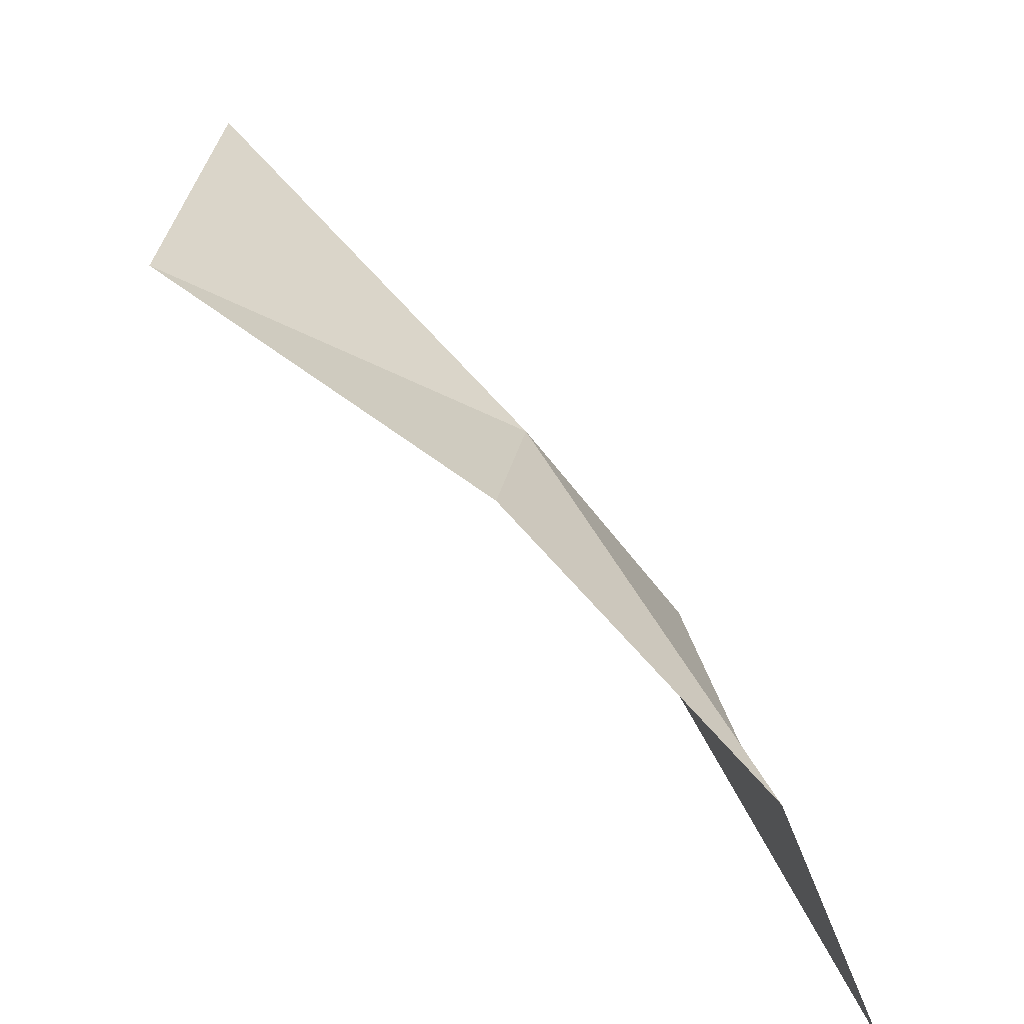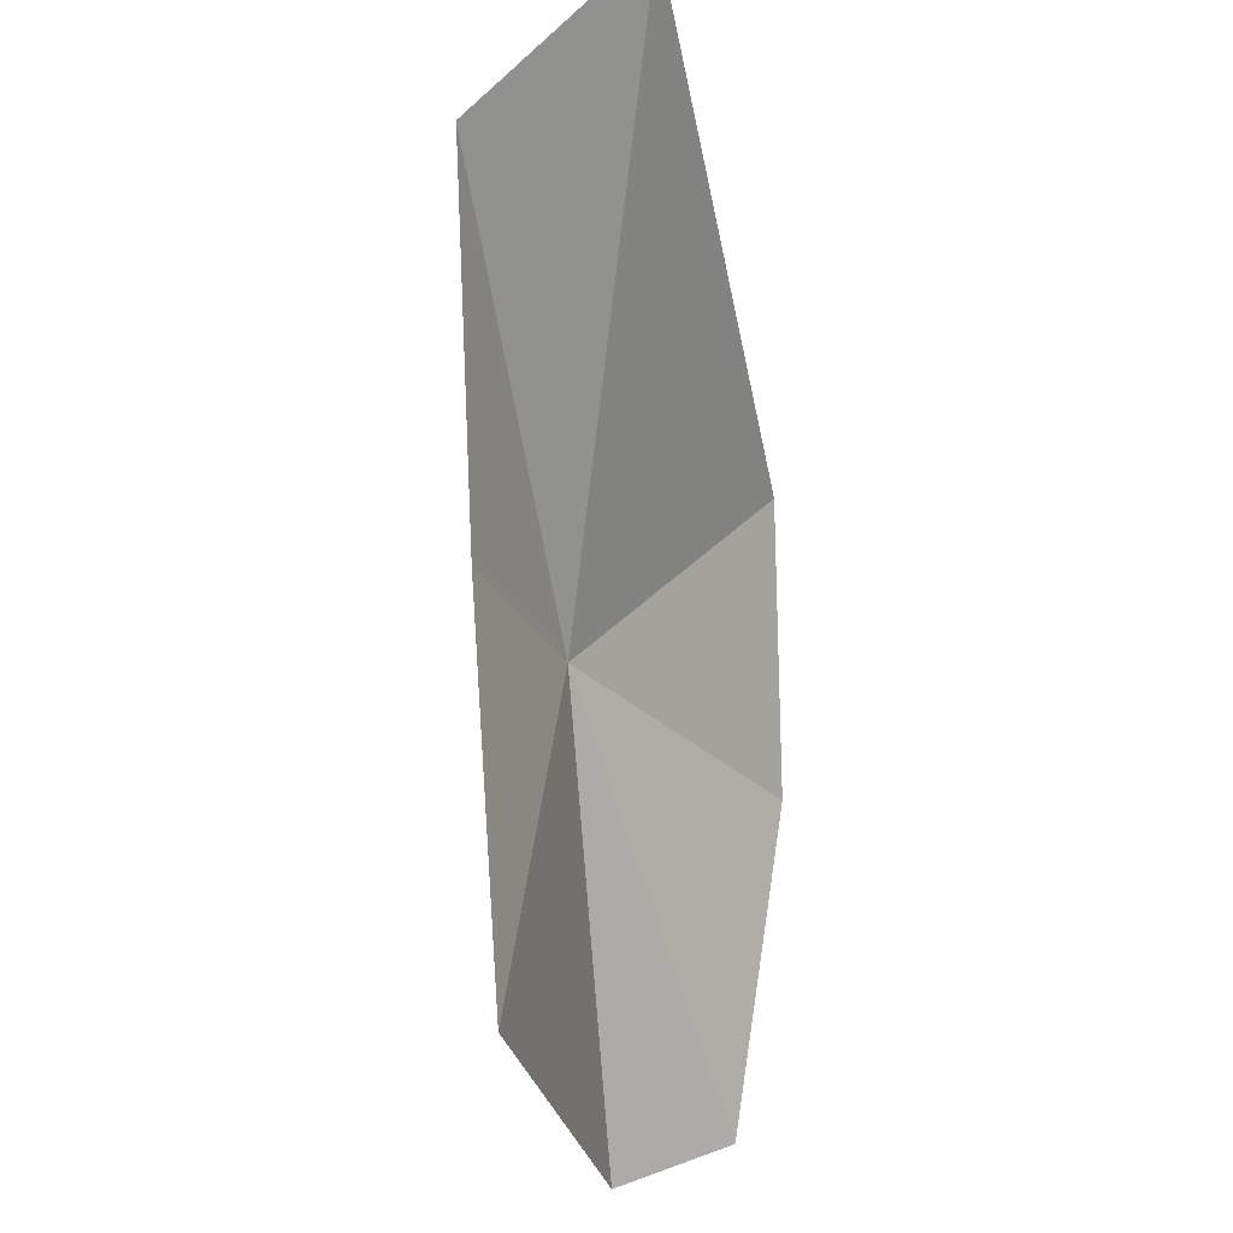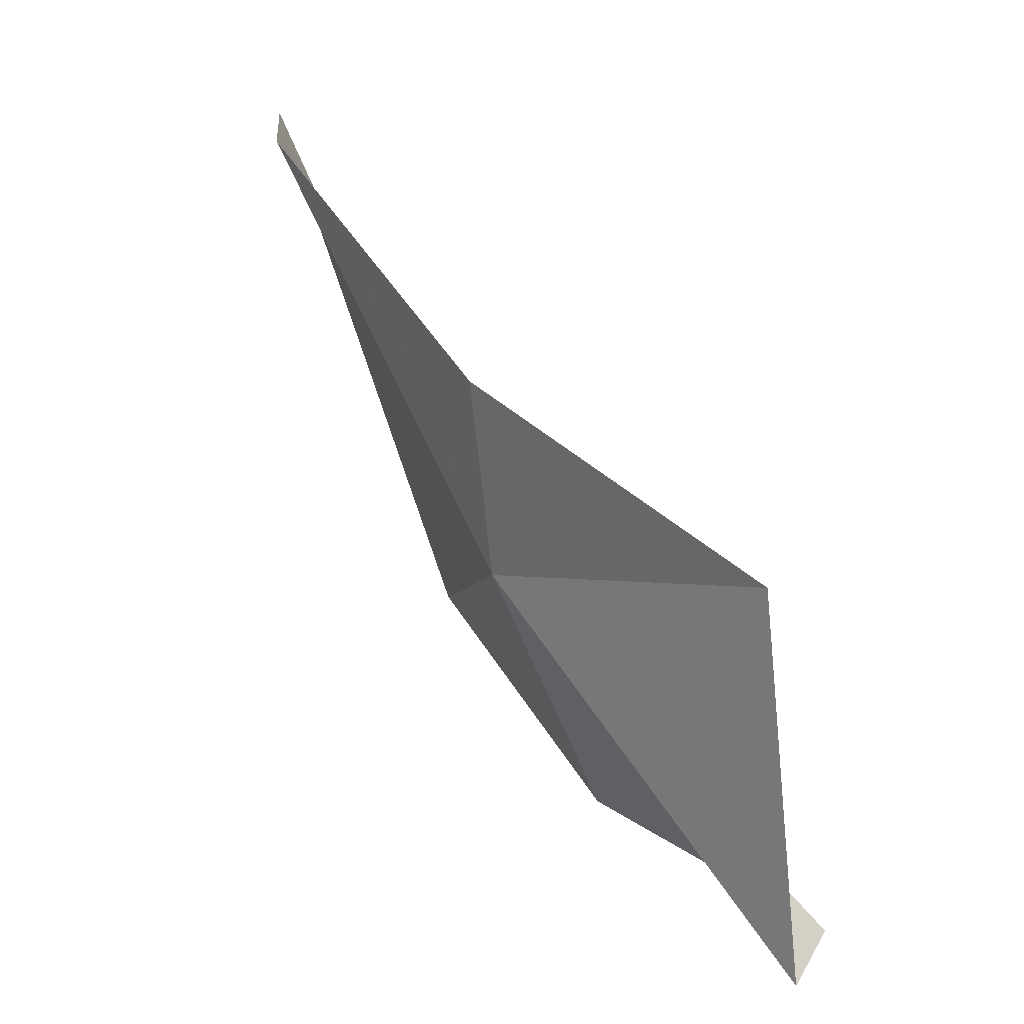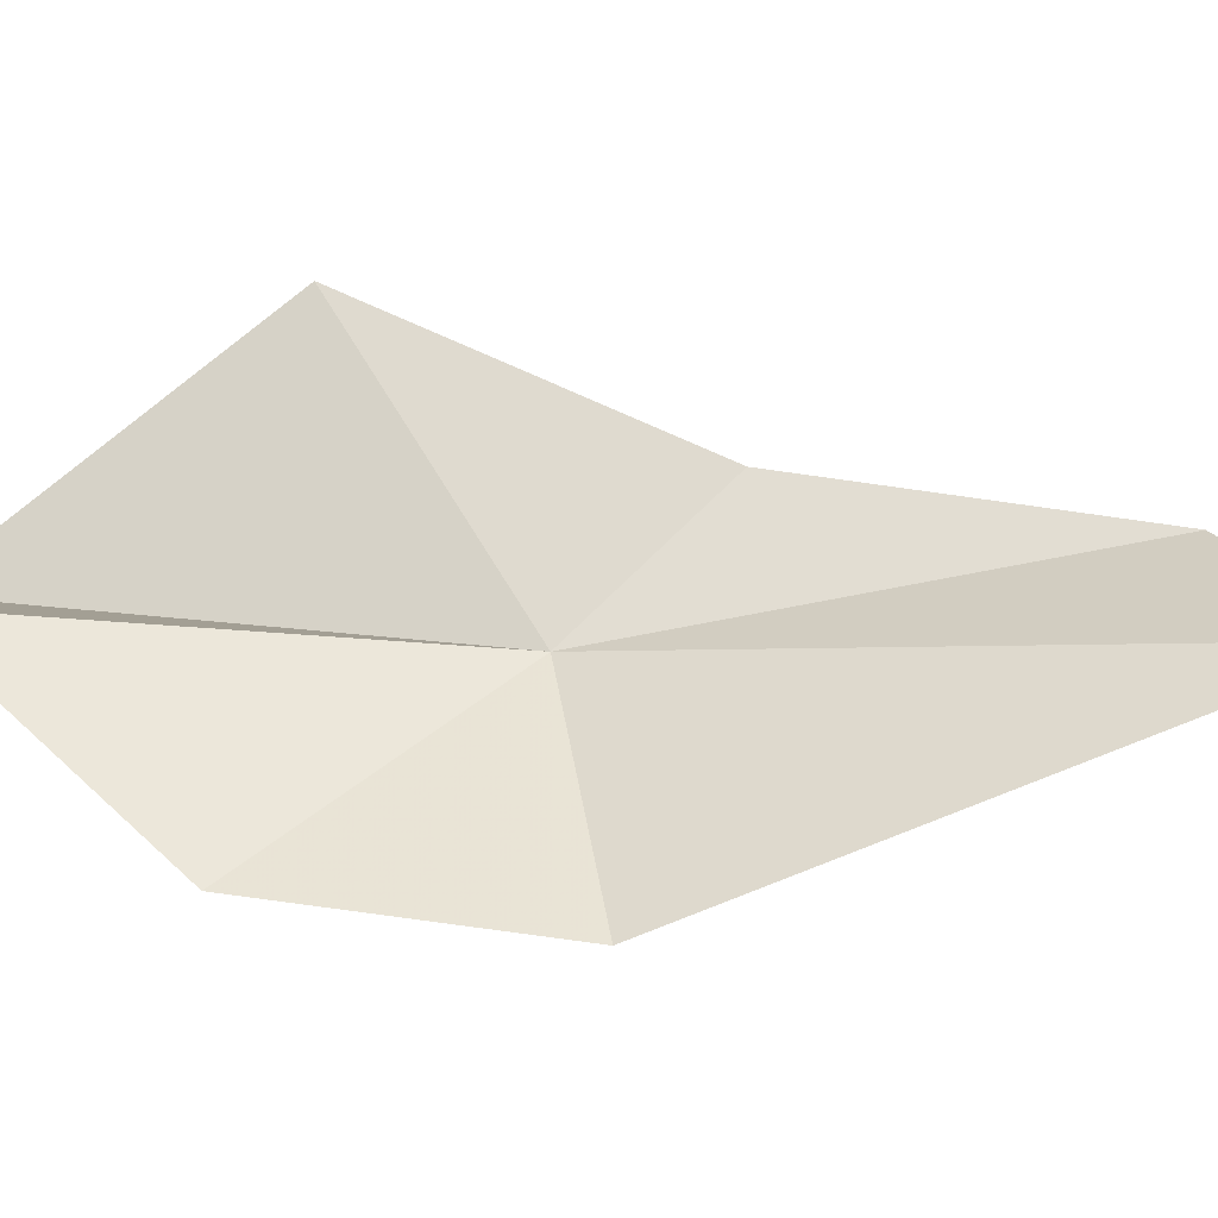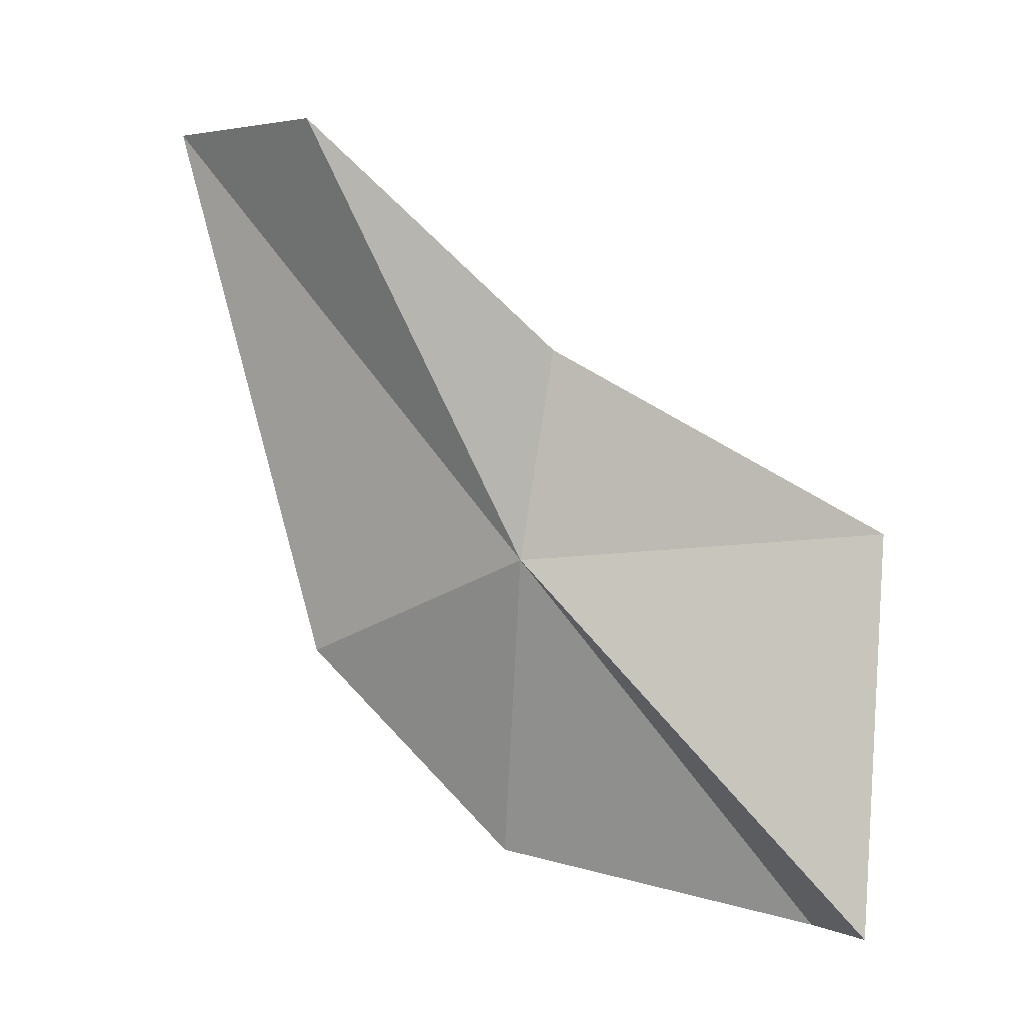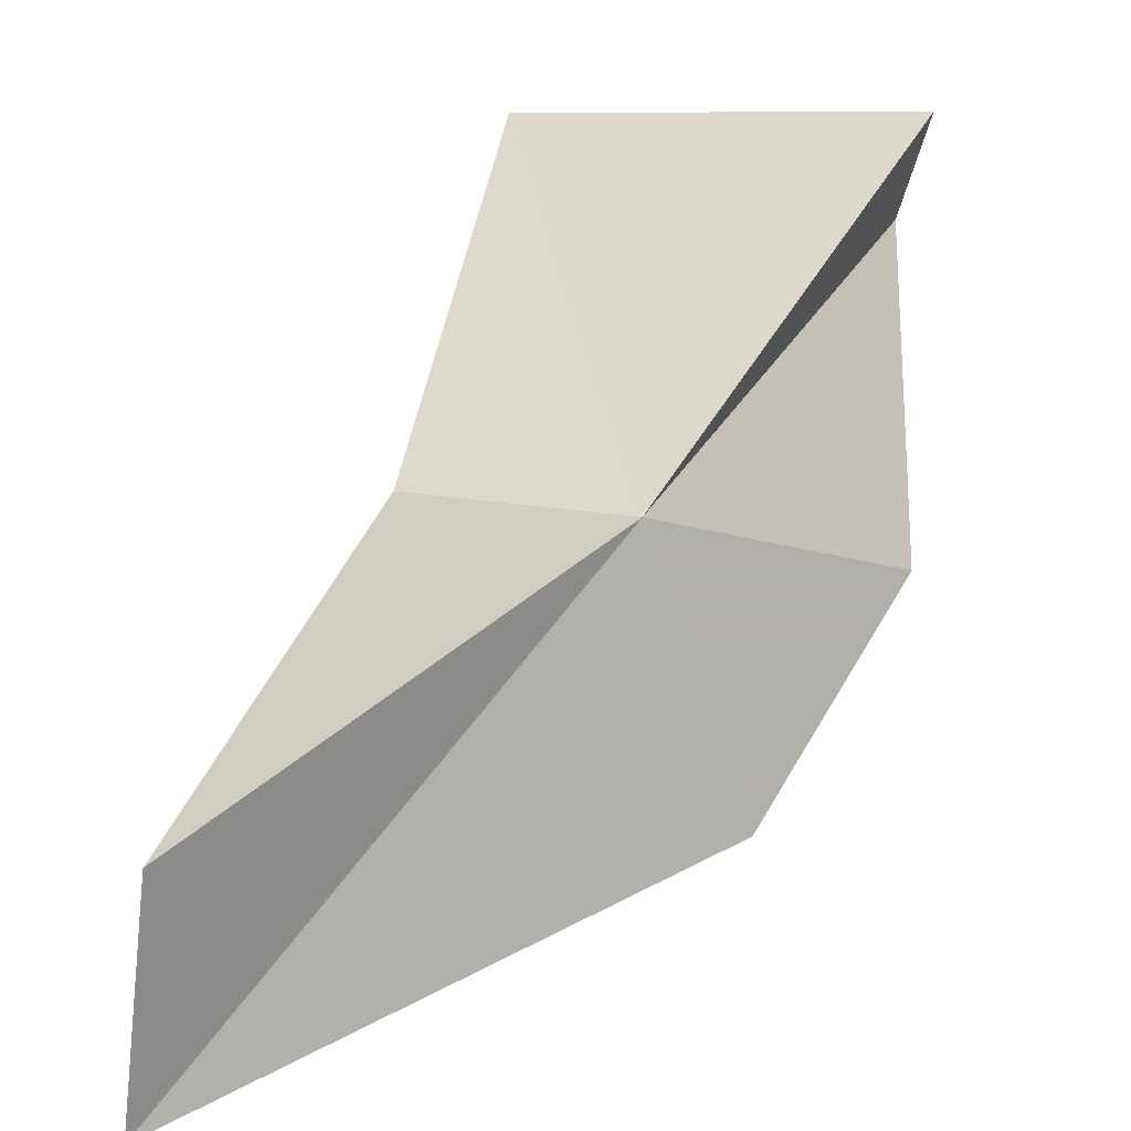
<metadata>
{"format":"obj","ext":"obj","renderer":"f3d","projection":"perspective","resolution":1024,"background":"white","views":[{"elev":39.5,"azim":-174.3,"up":"+Z"},{"elev":56.5,"azim":71.0,"up":"+Y"},{"elev":4.1,"azim":19.2,"up":"+Y"},{"elev":-76.8,"azim":128.5,"up":"+Z"},{"elev":-15.1,"azim":-19.8,"up":"+Y"},{"elev":46.3,"azim":-106.8,"up":"+Z"}]}
</metadata>
<code>
v -25.3 -18.55 102.6
v -20.96 -23.07 102.1
v -21.01 -23.37 103.6
v -25.23 -15.99 103.7
v -21.15 -18.36 104.8
v -29.49 -12.13 100.2
v -28.33 -12.81 102.7
v -27.16 -19.25 99.4
v -24.62 -22.01 100.1
f 1 2 3
f 1 5 4
f 1 7 6
f 1 6 8
f 1 4 7
f 1 9 2
f 1 8 9
f 1 3 5

</code>
